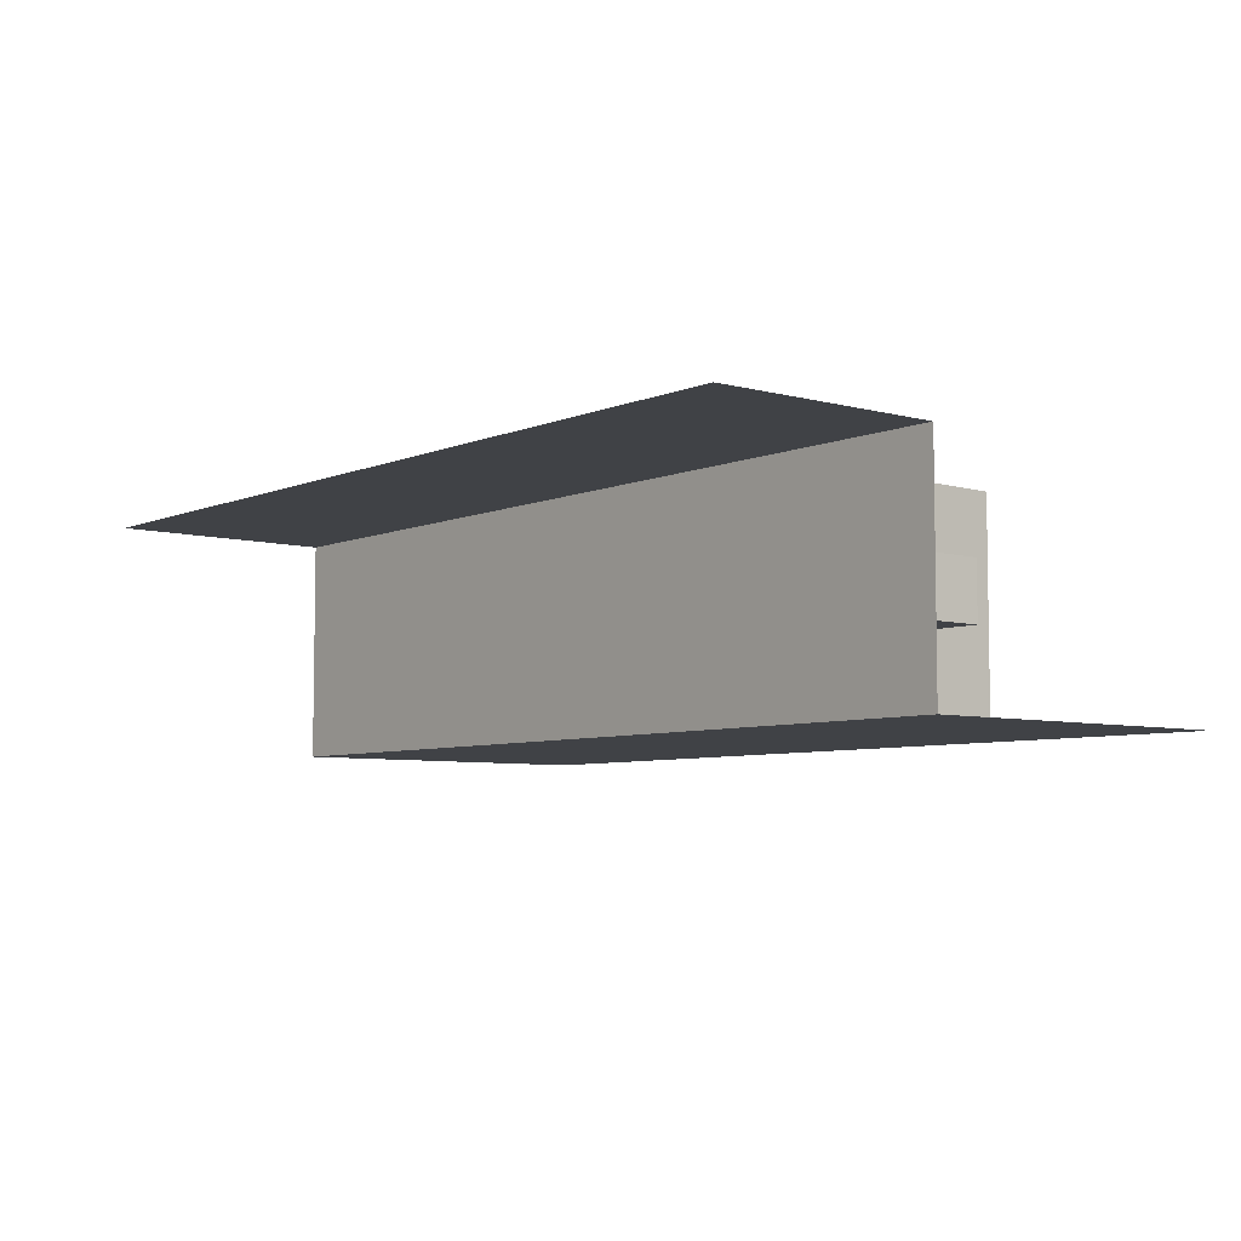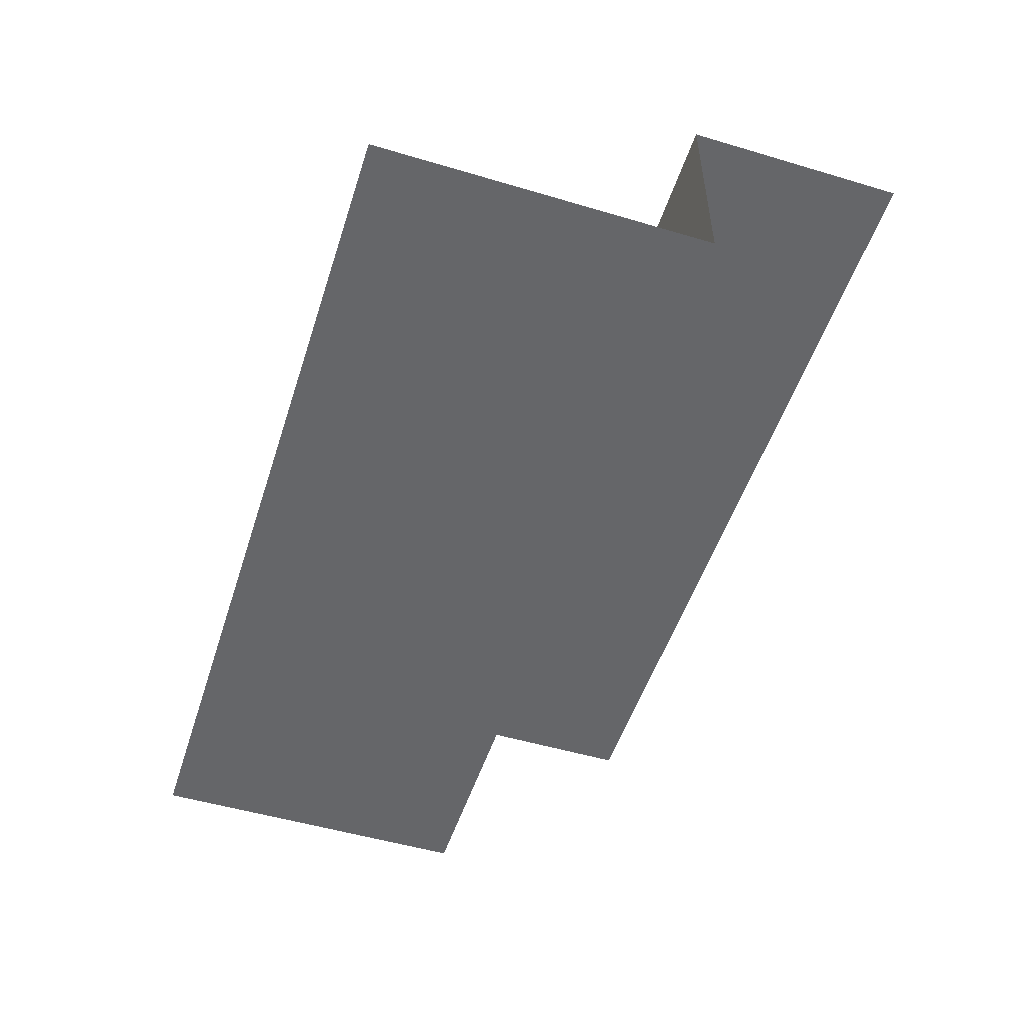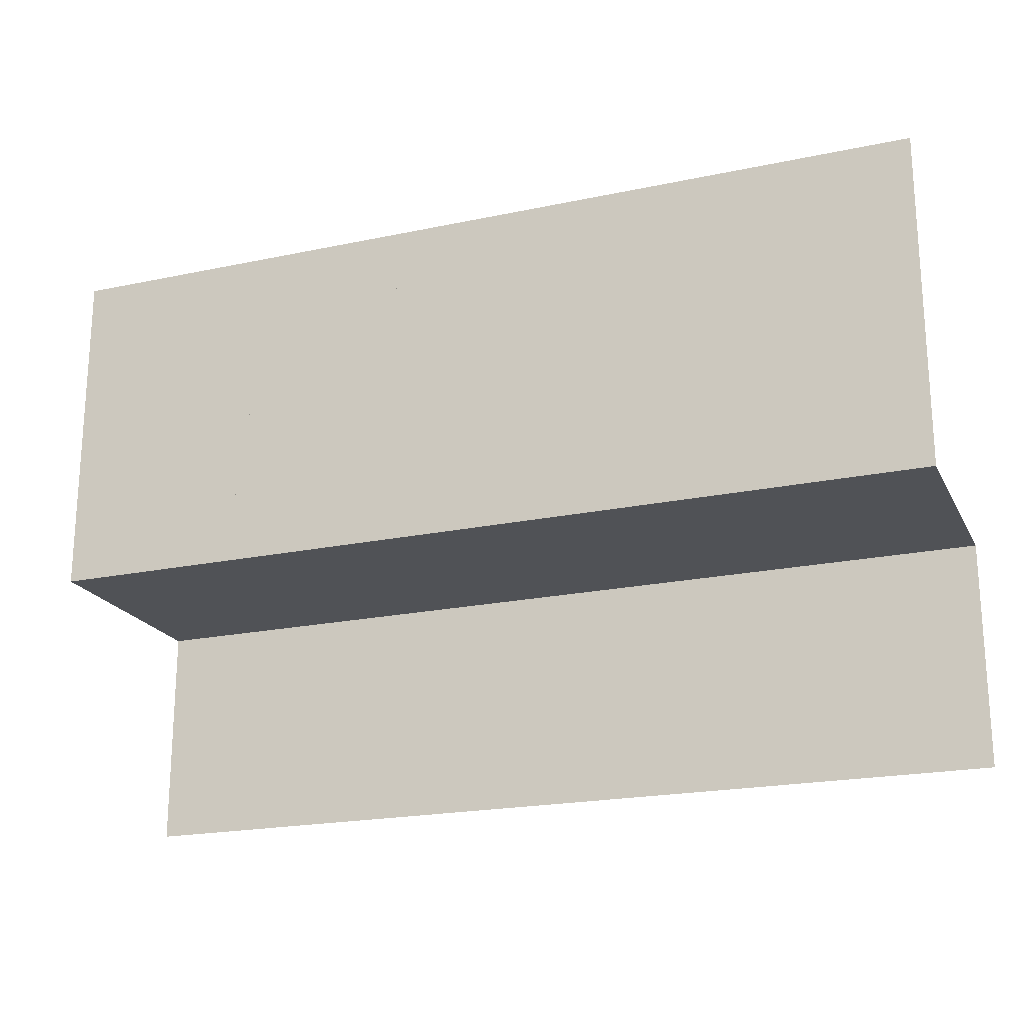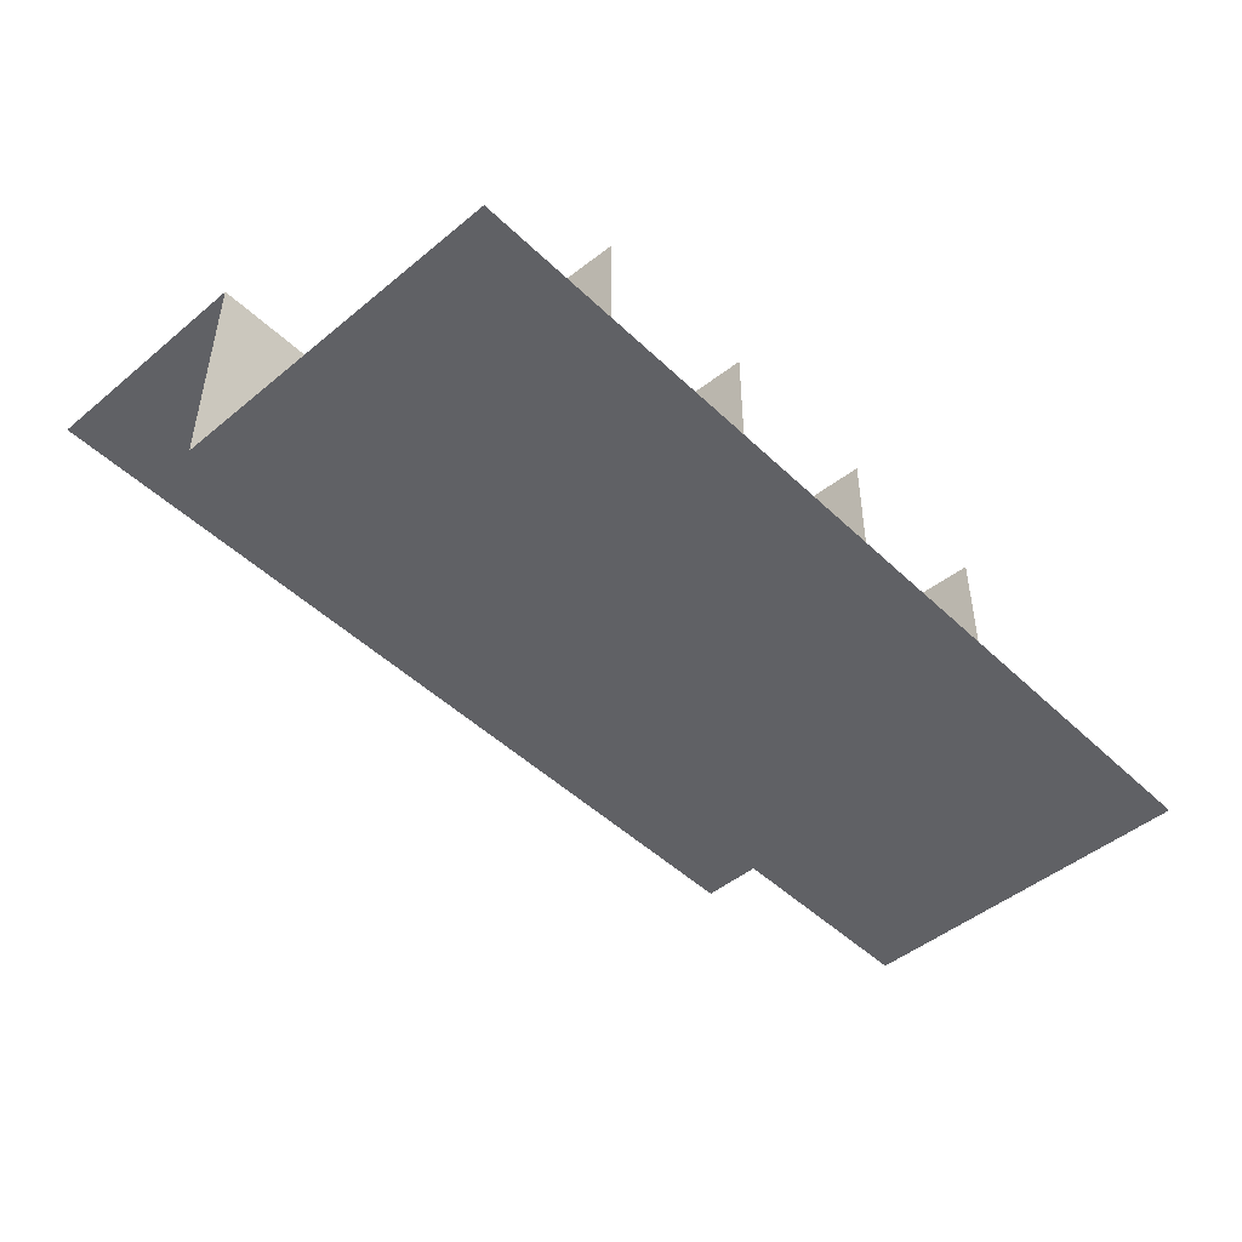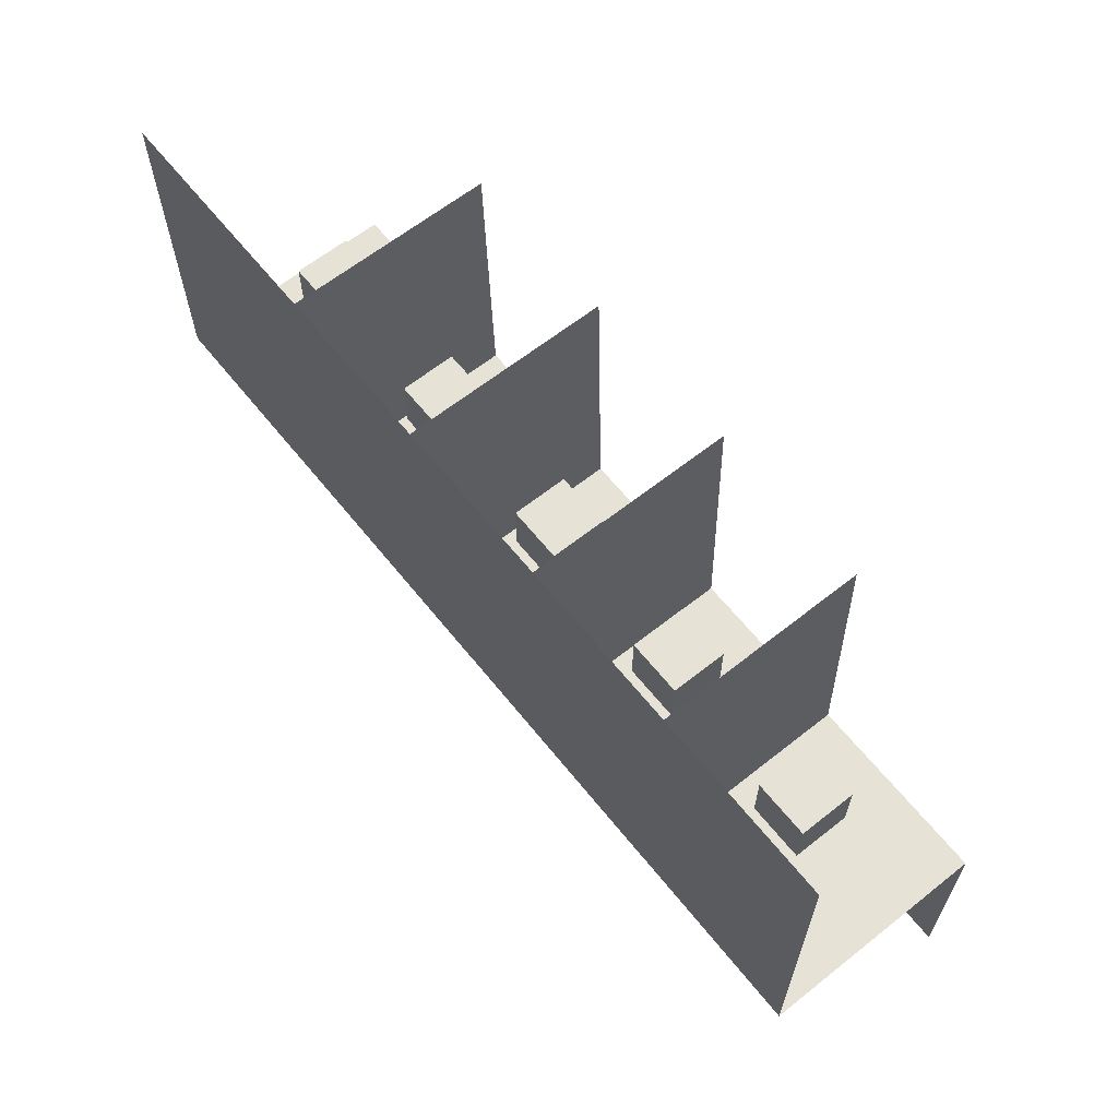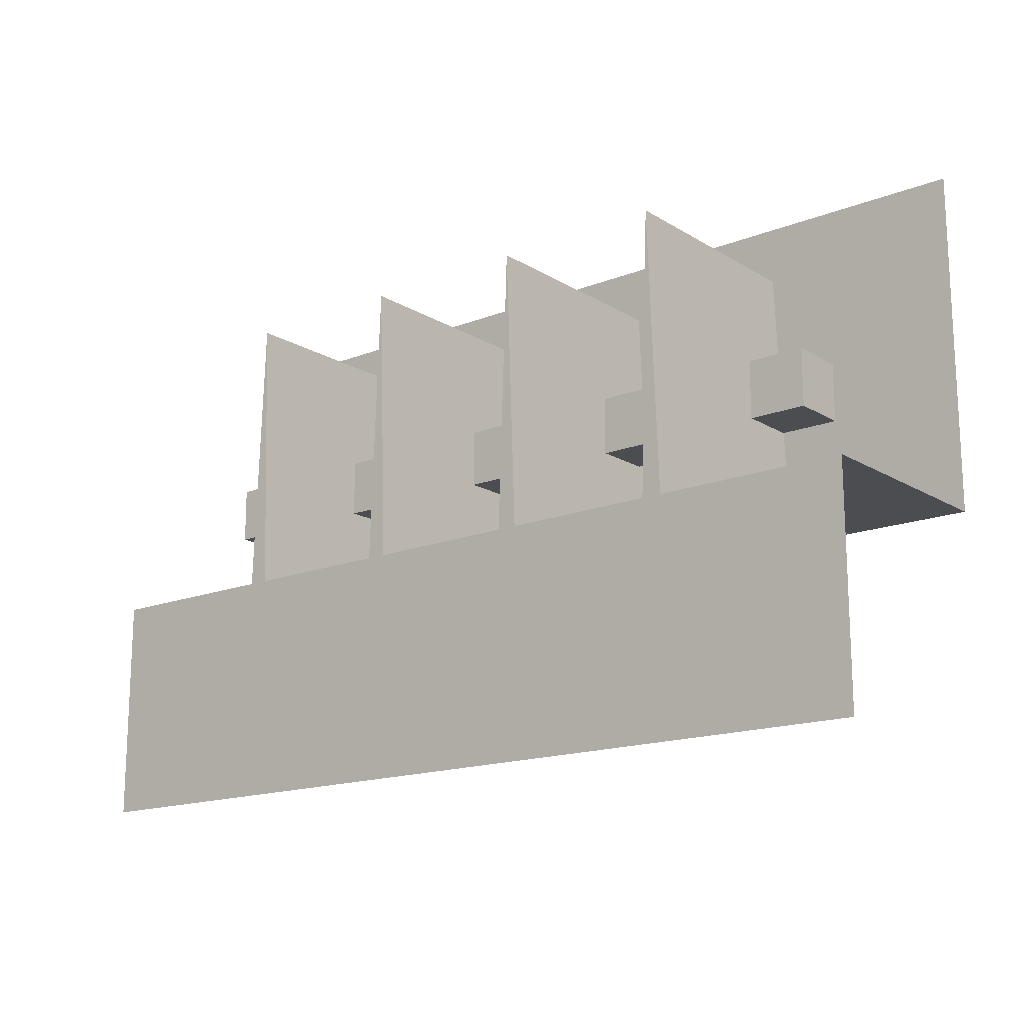
<metadata>
{"format":"obj","ext":"obj","renderer":"f3d","projection":"perspective","resolution":1024,"background":"white","views":[{"elev":-6.1,"azim":50.9,"up":"+Z"},{"elev":-51.8,"azim":-107.8,"up":"+Z"},{"elev":-20.8,"azim":-159.1,"up":"+Y"},{"elev":-47.3,"azim":133.0,"up":"+Z"},{"elev":63.3,"azim":-128.7,"up":"+Y"},{"elev":-16.2,"azim":39.0,"up":"+Y"}]}
</metadata>
<code>
v 0.5 0.5 -0.5
v 0.5 0.5 -0.5
v 0.5 0.5 -0.5
v 0.5 -0.5 -0.5
v 0.5 -0.5 -0.5
v 0.5 -0.5 -0.5
v 0.5 0.5 0.5
v 0.5 0.5 0.5
v 0.5 0.5 0.5
v 0.5 -0.5 0.5
v 0.5 -0.5 0.5
v 0.5 -0.5 0.5
v -0.5 0.5 -0.5
v -0.5 0.5 -0.5
v -0.5 0.5 -0.5
v -0.5 -0.5 -0.5
v -0.5 -0.5 -0.5
v -0.5 -0.5 -0.5
v -0.5 0.5 0.5
v -0.5 0.5 0.5
v -0.5 0.5 0.5
v -0.5 -0.5 0.5
v -0.5 -0.5 0.5
v -0.5 -0.5 0.5
v 8 -2.002 -2
v 8 -2.002 -2
v 8.001 -6.001 1.999
v -1.5 2.998 -2
v -1.5 2.998 -2
v -1.5 2.998 -2
v -1.5 2.998 1.999
v -1.5 2.998 1.999
v -1.5 2.998 1.999
v -1.674 -1.999 1.999
v -1.674 -1.999 1.999
v -1.326 -1.999 1.999
v -1.326 -1.999 1.999
v -1.674 -1.999 -2
v -1.674 -1.999 -2
v -1.326 -1.999 -2
v -1.326 -1.999 -2
v -4.5 2.998 -2
v -4.5 2.998 -2
v -4.5 2.998 -2
v -4.5 2.998 1.999
v -4.5 2.998 1.999
v -4.5 2.998 1.999
v -4.674 -1.999 1.999
v -4.674 -1.999 1.999
v -4.326 -1.999 1.999
v -4.326 -1.999 1.999
v -4.674 -1.999 -2
v -4.674 -1.999 -2
v -4.326 -1.999 -2
v -4.326 -1.999 -2
v 1.5 2.998 -2
v 1.5 2.998 -2
v 1.5 2.998 -2
v 1.5 2.998 1.999
v 1.5 2.998 1.999
v 1.5 2.998 1.999
v 1.326 -1.999 1.999
v 1.326 -1.999 1.999
v 1.674 -1.999 1.999
v 1.674 -1.999 1.999
v 1.326 -1.999 -2
v 1.326 -1.999 -2
v 1.674 -1.999 -2
v 1.674 -1.999 -2
v 4.5 2.998 -2
v 4.5 2.998 -2
v 4.5 2.998 -2
v 4.5 2.998 1.999
v 4.5 2.998 1.999
v 4.5 2.998 1.999
v 4.326 -1.999 1.999
v 4.326 -1.999 1.999
v 4.674 -1.999 1.999
v 4.674 -1.999 1.999
v 4.326 -1.999 -2
v 4.326 -1.999 -2
v 4.674 -1.999 -2
v 4.674 -1.999 -2
v 7.999 4.009 -2
v 8 -2.002 1.999
v 8 -2.002 1.999
v -8 -6.001 1.999
v -8.001 -2.002 -2
v -8.001 -2.002 -2
v -8.003 4.009 -2
v -8.001 -2.002 1.999
v -8.001 -2.002 1.999
v -2.5 0.5 -0.5
v -2.5 0.5 -0.5
v -2.5 0.5 -0.5
v -2.5 -0.5 -0.5
v -2.5 -0.5 -0.5
v -2.5 -0.5 -0.5
v -2.5 0.5 0.5
v -2.5 0.5 0.5
v -2.5 0.5 0.5
v -2.5 -0.5 0.5
v -2.5 -0.5 0.5
v -2.5 -0.5 0.5
v -3.5 0.5 -0.5
v -3.5 0.5 -0.5
v -3.5 0.5 -0.5
v -3.5 -0.5 -0.5
v -3.5 -0.5 -0.5
v -3.5 -0.5 -0.5
v -3.5 0.5 0.5
v -3.5 0.5 0.5
v -3.5 0.5 0.5
v -3.5 -0.5 0.5
v -3.5 -0.5 0.5
v -3.5 -0.5 0.5
v -5.5 0.5 -0.5
v -5.5 0.5 -0.5
v -5.5 0.5 -0.5
v -5.5 -0.5 -0.5
v -5.5 -0.5 -0.5
v -5.5 -0.5 -0.5
v -5.5 0.5 0.5
v -5.5 0.5 0.5
v -5.5 0.5 0.5
v -5.5 -0.5 0.5
v -5.5 -0.5 0.5
v -5.5 -0.5 0.5
v -6.5 0.5 -0.5
v -6.5 0.5 -0.5
v -6.5 0.5 -0.5
v -6.5 -0.5 -0.5
v -6.5 -0.5 -0.5
v -6.5 -0.5 -0.5
v -6.5 0.5 0.5
v -6.5 0.5 0.5
v -6.5 0.5 0.5
v -6.5 -0.5 0.5
v -6.5 -0.5 0.5
v -6.5 -0.5 0.5
v 3.5 0.5 -0.5
v 3.5 0.5 -0.5
v 3.5 0.5 -0.5
v 3.5 -0.5 -0.5
v 3.5 -0.5 -0.5
v 3.5 -0.5 -0.5
v 3.5 0.5 0.5
v 3.5 0.5 0.5
v 3.5 0.5 0.5
v 3.5 -0.5 0.5
v 3.5 -0.5 0.5
v 3.5 -0.5 0.5
v 2.5 0.5 -0.5
v 2.5 0.5 -0.5
v 2.5 0.5 -0.5
v 2.5 -0.5 -0.5
v 2.5 -0.5 -0.5
v 2.5 -0.5 -0.5
v 2.5 0.5 0.5
v 2.5 0.5 0.5
v 2.5 0.5 0.5
v 2.5 -0.5 0.5
v 2.5 -0.5 0.5
v 2.5 -0.5 0.5
v 6.5 0.5 -0.5
v 6.5 0.5 -0.5
v 6.5 0.5 -0.5
v 6.5 -0.5 -0.5
v 6.5 -0.5 -0.5
v 6.5 -0.5 -0.5
v 6.5 0.5 0.5
v 6.5 0.5 0.5
v 6.5 0.5 0.5
v 6.5 -0.5 0.5
v 6.5 -0.5 0.5
v 6.5 -0.5 0.5
v 5.5 0.5 -0.5
v 5.5 0.5 -0.5
v 5.5 0.5 -0.5
v 5.5 -0.5 -0.5
v 5.5 -0.5 -0.5
v 5.5 -0.5 -0.5
v 5.5 0.5 0.5
v 5.5 0.5 0.5
v 5.5 0.5 0.5
v 5.5 -0.5 0.5
v 5.5 -0.5 0.5
v 5.5 -0.5 0.5
f 2 15 21
f 2 21 8
f 11 7 20
f 11 20 24
f 22 19 13
f 22 13 16
f 17 4 10
f 17 10 23
f 6 3 9
f 6 9 12
f 18 14 1
f 18 1 5
f 33 37 41
f 33 41 30
f 32 35 36
f 29 40 39
f 38 34 31
f 38 31 28
f 47 51 55
f 47 55 44
f 46 49 50
f 43 54 53
f 52 48 45
f 52 45 42
f 61 65 69
f 61 69 58
f 60 63 64
f 57 68 67
f 66 62 59
f 66 59 56
f 75 79 83
f 75 83 72
f 74 77 78
f 71 82 81
f 80 76 73
f 80 73 70
f 88 25 84
f 88 84 90
f 89 92 86
f 89 86 26
f 91 87 27
f 91 27 85
f 94 107 113
f 94 113 100
f 103 99 112
f 103 112 116
f 114 111 105
f 114 105 108
f 109 96 102
f 109 102 115
f 98 95 101
f 98 101 104
f 110 106 93
f 110 93 97
f 118 131 137
f 118 137 124
f 127 123 136
f 127 136 140
f 138 135 129
f 138 129 132
f 133 120 126
f 133 126 139
f 122 119 125
f 122 125 128
f 134 130 117
f 134 117 121
f 142 155 161
f 142 161 148
f 151 147 160
f 151 160 164
f 162 159 153
f 162 153 156
f 157 144 150
f 157 150 163
f 146 143 149
f 146 149 152
f 158 154 141
f 158 141 145
f 166 179 185
f 166 185 172
f 175 171 184
f 175 184 188
f 186 183 177
f 186 177 180
f 181 168 174
f 181 174 187
f 170 167 173
f 170 173 176
f 182 178 165
f 182 165 169

</code>
